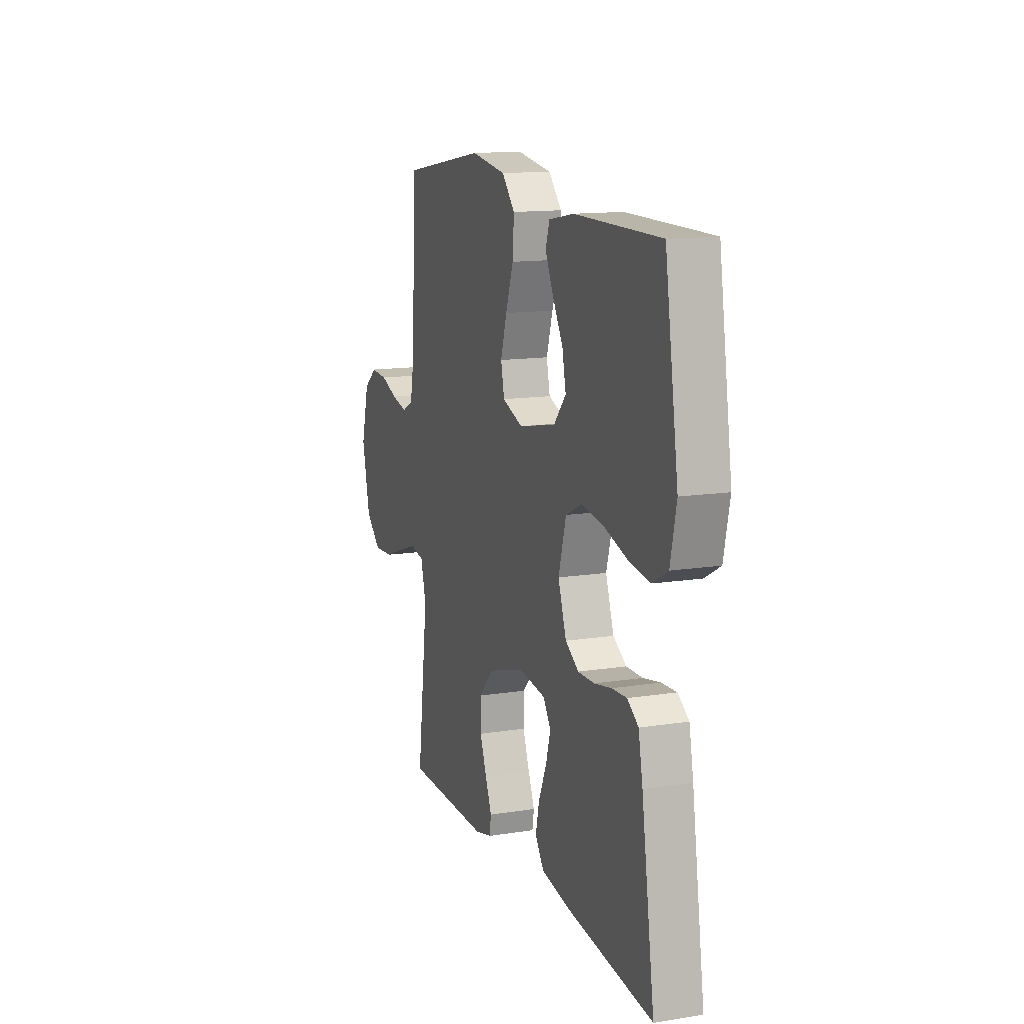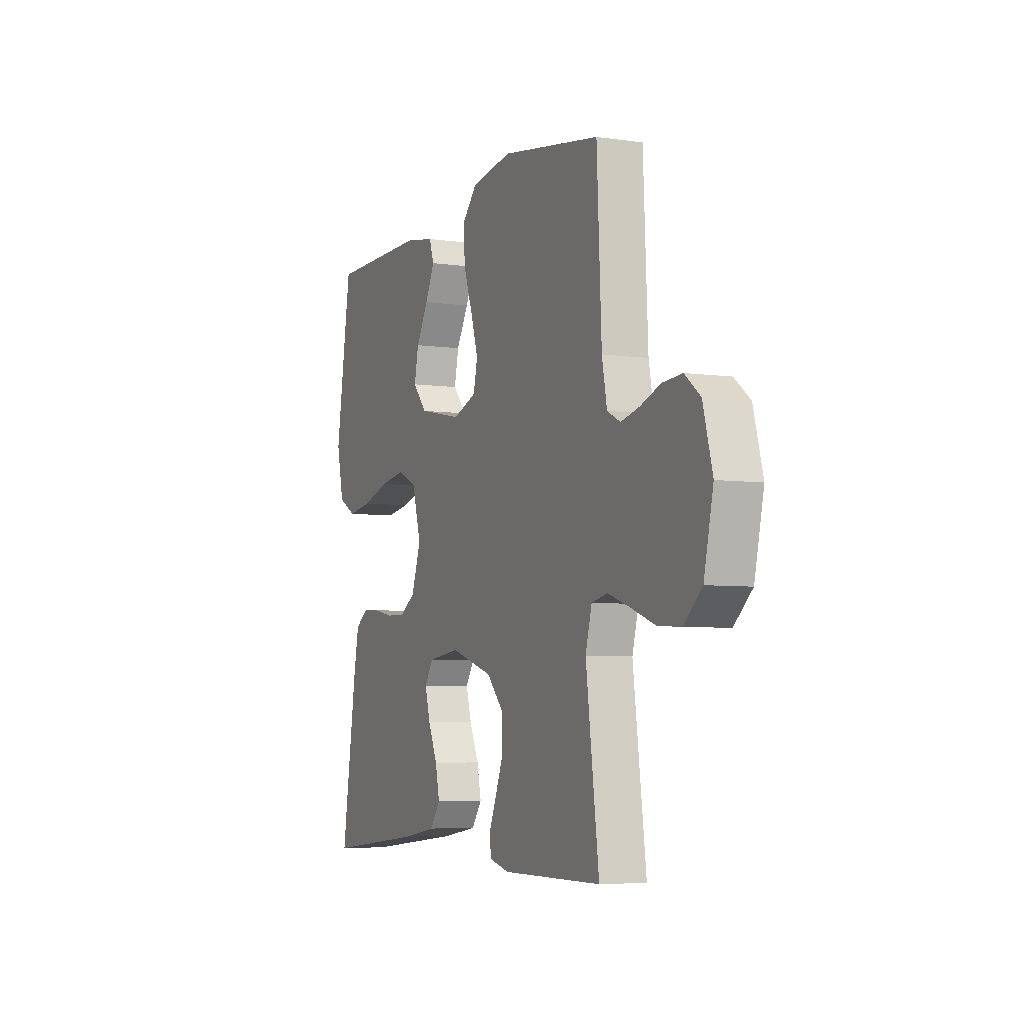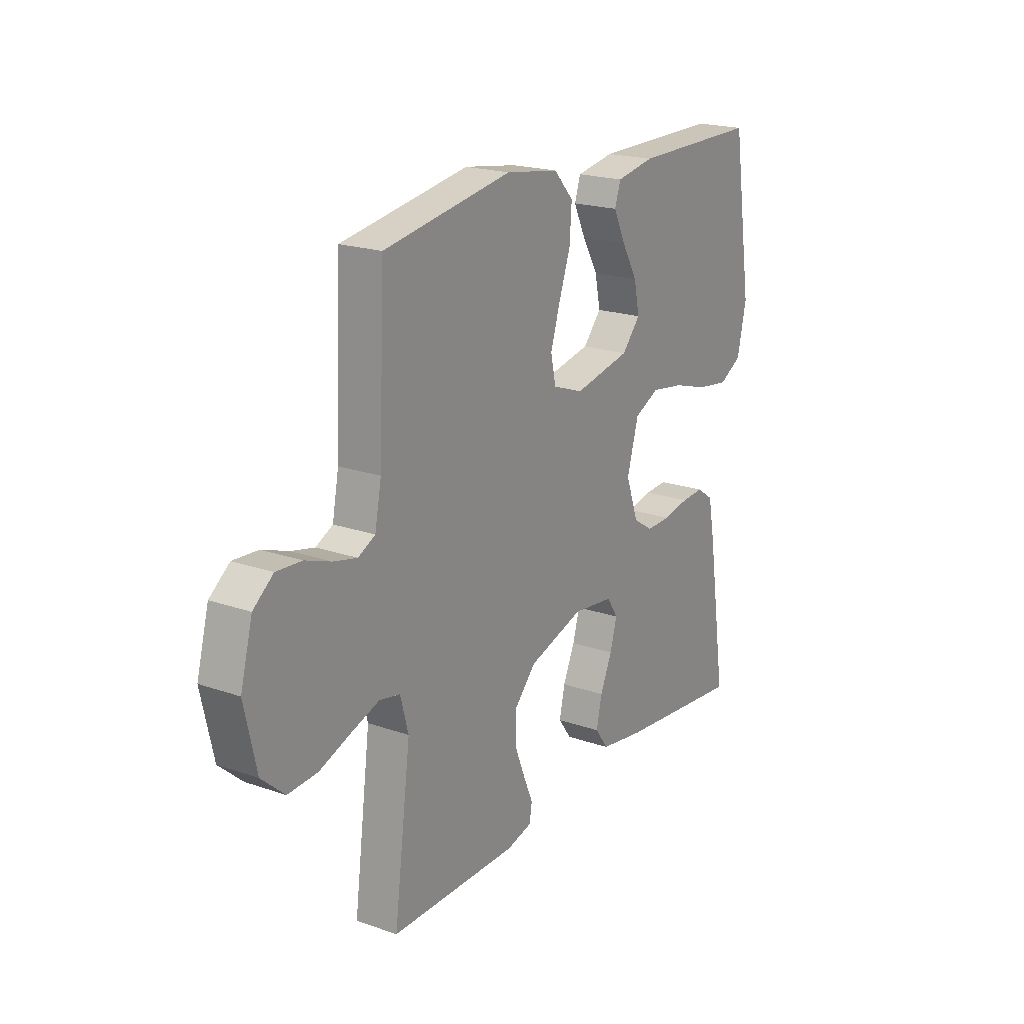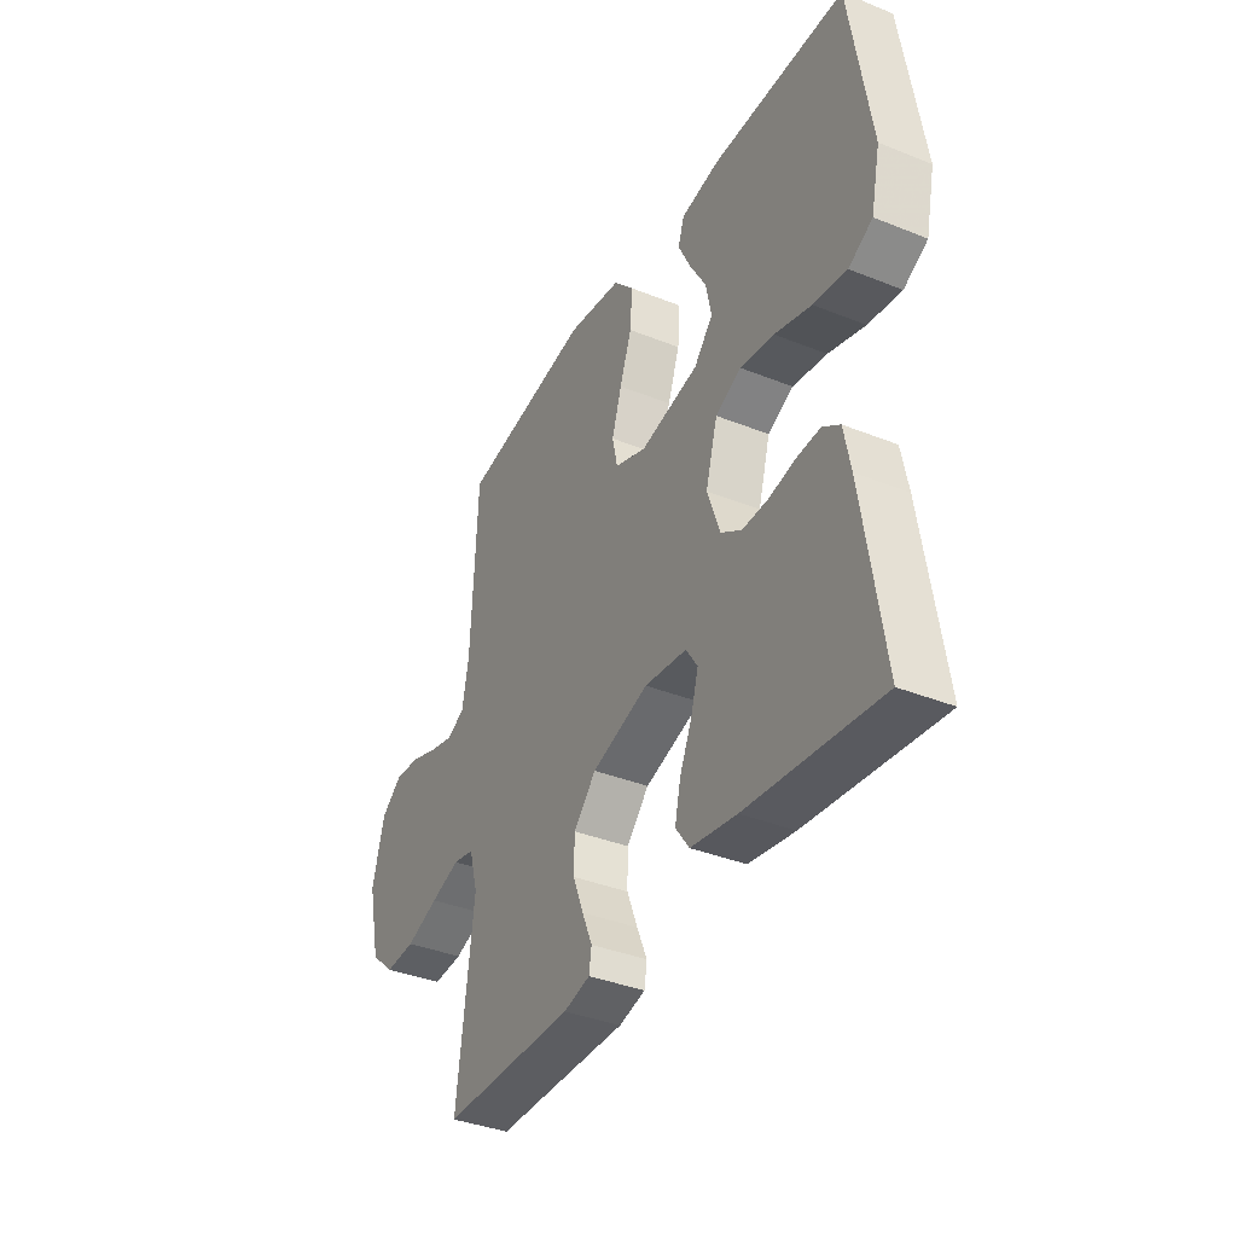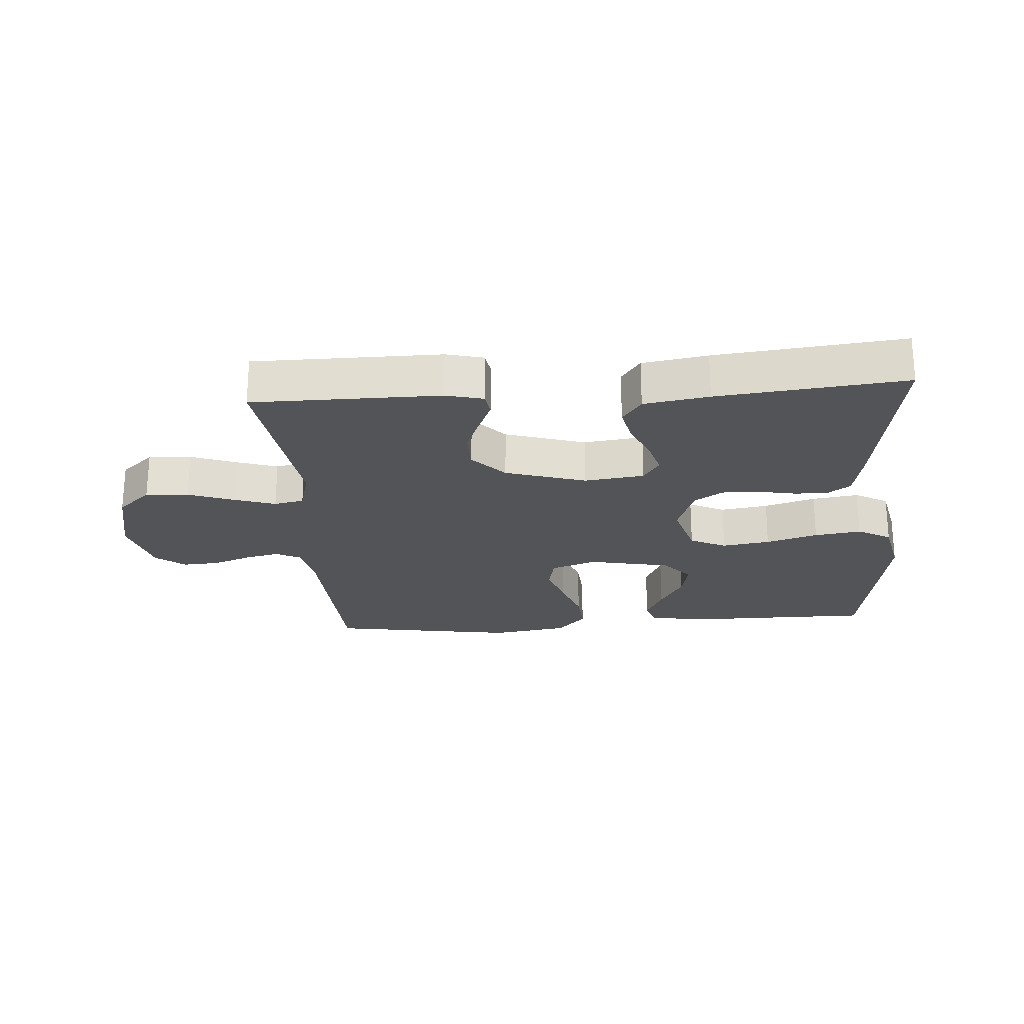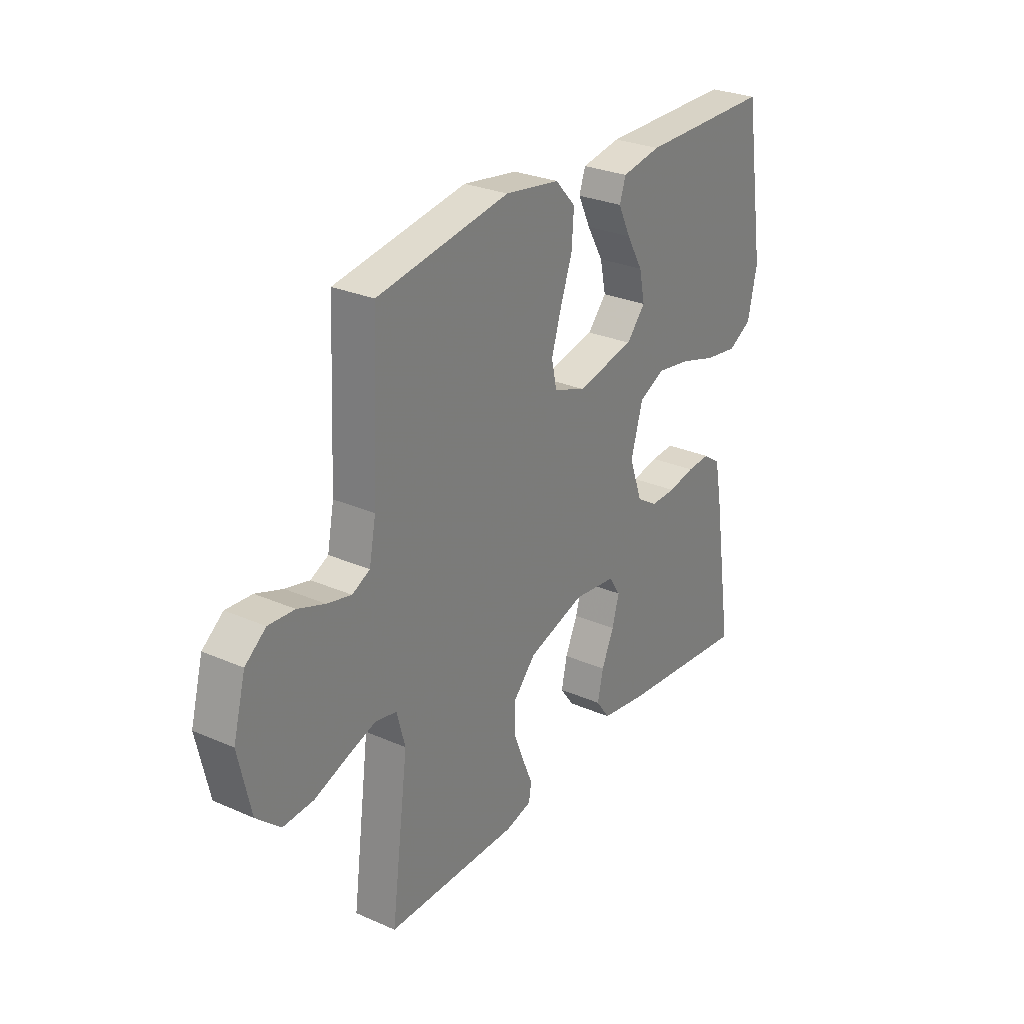
<metadata>
{"format":"obj","ext":"obj","renderer":"f3d","projection":"perspective","resolution":1024,"background":"white","views":[{"elev":13.5,"azim":-109.6,"up":"+Z"},{"elev":-5.6,"azim":66.3,"up":"+Z"},{"elev":20.3,"azim":122.4,"up":"+Z"},{"elev":-37.3,"azim":-117.3,"up":"+Z"},{"elev":-23.5,"azim":-175.8,"up":"+Y"},{"elev":28.0,"azim":123.7,"up":"+Z"}]}
</metadata>
<code>
v 0.5 0.07 -0.5
v 0.2 0.07 -0.501
v 0.14 0.07 -0.486
v 0.134 0.07 -0.449
v 0.157 0.07 -0.395
v 0.181 0.07 -0.334
v 0.18 0.07 -0.272
v 0.129 0.07 -0.217
v 0 0.07 -0.177
v -0.096 0.07 -0.189
v -0.122 0.07 -0.229
v -0.106 0.07 -0.286
v -0.078 0.07 -0.349
v -0.065 0.07 -0.408
v -0.096 0.07 -0.451
v -0.2 0.07 -0.468
v -0.5 0.07 -0.5
v -0.454 0.07 -0.2
v -0.439 0.07 -0.123
v -0.4 0.07 -0.096
v -0.347 0.07 -0.099
v -0.286 0.07 -0.111
v -0.228 0.07 -0.112
v -0.181 0.07 -0.082
v -0.152 0.07 0
v -0.179 0.07 0.094
v -0.237 0.07 0.122
v -0.314 0.07 0.11
v -0.397 0.07 0.085
v -0.472 0.07 0.074
v -0.526 0.07 0.104
v -0.547 0.07 0.2
v -0.5 0.07 0.5
v -0.2 0.07 0.5
v -0.111 0.07 0.484
v -0.097 0.07 0.442
v -0.125 0.07 0.384
v -0.162 0.07 0.32
v -0.175 0.07 0.258
v -0.132 0.07 0.209
v 0 0.07 0.182
v 0.072 0.07 0.208
v 0.084 0.07 0.263
v 0.062 0.07 0.334
v 0.035 0.07 0.41
v 0.03 0.07 0.48
v 0.076 0.07 0.53
v 0.2 0.07 0.549
v 0.5 0.07 0.5
v 0.514 0.07 0.2
v 0.529 0.07 0.122
v 0.569 0.07 0.102
v 0.624 0.07 0.115
v 0.685 0.07 0.137
v 0.744 0.07 0.141
v 0.791 0.07 0.104
v 0.819 0.07 0
v 0.791 0.07 -0.125
v 0.737 0.07 -0.173
v 0.668 0.07 -0.169
v 0.594 0.07 -0.142
v 0.528 0.07 -0.12
v 0.48 0.07 -0.13
v 0.461 0.07 -0.2
v 0.5 0 -0.5
v 0.2 0 -0.501
v 0.14 0 -0.486
v 0.134 0 -0.449
v 0.157 0 -0.395
v 0.181 0 -0.334
v 0.18 0 -0.272
v 0.129 0 -0.217
v 0 0 -0.177
v -0.096 0 -0.189
v -0.122 0 -0.229
v -0.106 0 -0.286
v -0.078 0 -0.349
v -0.065 0 -0.408
v -0.096 0 -0.451
v -0.2 0 -0.468
v -0.5 0 -0.5
v -0.454 0 -0.2
v -0.439 0 -0.123
v -0.4 0 -0.096
v -0.347 0 -0.099
v -0.286 0 -0.111
v -0.228 0 -0.112
v -0.181 0 -0.082
v -0.152 0 0
v -0.179 0 0.094
v -0.237 0 0.122
v -0.314 0 0.11
v -0.397 0 0.085
v -0.472 0 0.074
v -0.526 0 0.104
v -0.547 0 0.2
v -0.5 0 0.5
v -0.2 0 0.5
v -0.111 0 0.484
v -0.097 0 0.442
v -0.125 0 0.384
v -0.162 0 0.32
v -0.175 0 0.258
v -0.132 0 0.209
v 0 0 0.182
v 0.072 0 0.208
v 0.084 0 0.263
v 0.062 0 0.334
v 0.035 0 0.41
v 0.03 0 0.48
v 0.076 0 0.53
v 0.2 0 0.549
v 0.5 0 0.5
v 0.514 0 0.2
v 0.529 0 0.122
v 0.569 0 0.102
v 0.624 0 0.115
v 0.685 0 0.137
v 0.744 0 0.141
v 0.791 0 0.104
v 0.819 0 0
v 0.791 0 -0.125
v 0.737 0 -0.173
v 0.668 0 -0.169
v 0.594 0 -0.142
v 0.528 0 -0.12
v 0.48 0 -0.13
v 0.461 0 -0.2
f 59 60 61
f 58 59 61
f 57 58 61
f 56 57 61
f 55 56 61
f 54 55 61
f 53 54 61
f 52 53 61 62
f 51 52 62 63
f 48 49 50
f 47 48 50
f 46 47 50
f 45 46 50
f 44 45 50
f 51 63 64
f 50 51 64
f 44 50 64
f 43 44 64
f 36 37 38
f 35 36 38
f 34 35 38
f 33 34 38
f 32 33 38
f 31 32 38
f 30 31 38
f 29 30 38
f 28 29 38
f 27 28 38 39
f 26 27 39 40
f 20 21 22
f 19 20 22
f 18 19 22
f 17 18 22
f 16 17 22
f 15 16 22
f 14 15 22
f 13 14 22
f 12 13 22
f 11 12 22 23
f 10 11 23 24
f 3 4 5
f 2 3 5
f 1 2 5
f 64 1 5
f 64 5 6
f 42 43 64
f 41 42 64
f 40 41 64
f 26 40 64
f 25 26 64
f 9 10 24 25
f 8 9 25 64
f 7 8 64
f 6 7 64
f 125 124 123
f 125 123 122
f 125 122 121
f 125 121 120
f 125 120 119
f 125 119 118
f 125 118 117
f 126 125 117 116
f 127 126 116 115
f 114 113 112
f 114 112 111
f 114 111 110
f 114 110 109
f 114 109 108
f 128 127 115
f 128 115 114
f 128 114 108
f 128 108 107
f 102 101 100
f 102 100 99
f 102 99 98
f 102 98 97
f 102 97 96
f 102 96 95
f 102 95 94
f 102 94 93
f 102 93 92
f 103 102 92 91
f 104 103 91 90
f 86 85 84
f 86 84 83
f 86 83 82
f 86 82 81
f 86 81 80
f 86 80 79
f 86 79 78
f 86 78 77
f 86 77 76
f 87 86 76 75
f 88 87 75 74
f 69 68 67
f 69 67 66
f 69 66 65
f 69 65 128
f 70 69 128
f 128 107 106
f 128 106 105
f 128 105 104
f 128 104 90
f 128 90 89
f 89 88 74 73
f 128 89 73 72
f 128 72 71
f 128 71 70
f 1 65 66 2
f 2 66 67 3
f 3 67 68 4
f 4 68 69 5
f 5 69 70 6
f 6 70 71 7
f 7 71 72 8
f 8 72 73 9
f 9 73 74 10
f 10 74 75 11
f 11 75 76 12
f 12 76 77 13
f 13 77 78 14
f 14 78 79 15
f 15 79 80 16
f 16 80 81 17
f 17 81 82 18
f 18 82 83 19
f 19 83 84 20
f 20 84 85 21
f 21 85 86 22
f 22 86 87 23
f 23 87 88 24
f 24 88 89 25
f 25 89 90 26
f 26 90 91 27
f 27 91 92 28
f 28 92 93 29
f 29 93 94 30
f 30 94 95 31
f 31 95 96 32
f 32 96 97 33
f 33 97 98 34
f 34 98 99 35
f 35 99 100 36
f 36 100 101 37
f 37 101 102 38
f 38 102 103 39
f 39 103 104 40
f 40 104 105 41
f 41 105 106 42
f 42 106 107 43
f 43 107 108 44
f 44 108 109 45
f 45 109 110 46
f 46 110 111 47
f 47 111 112 48
f 48 112 113 49
f 49 113 114 50
f 50 114 115 51
f 51 115 116 52
f 52 116 117 53
f 53 117 118 54
f 54 118 119 55
f 55 119 120 56
f 56 120 121 57
f 57 121 122 58
f 58 122 123 59
f 59 123 124 60
f 60 124 125 61
f 61 125 126 62
f 62 126 127 63
f 63 127 128 64
f 64 128 65 1

</code>
